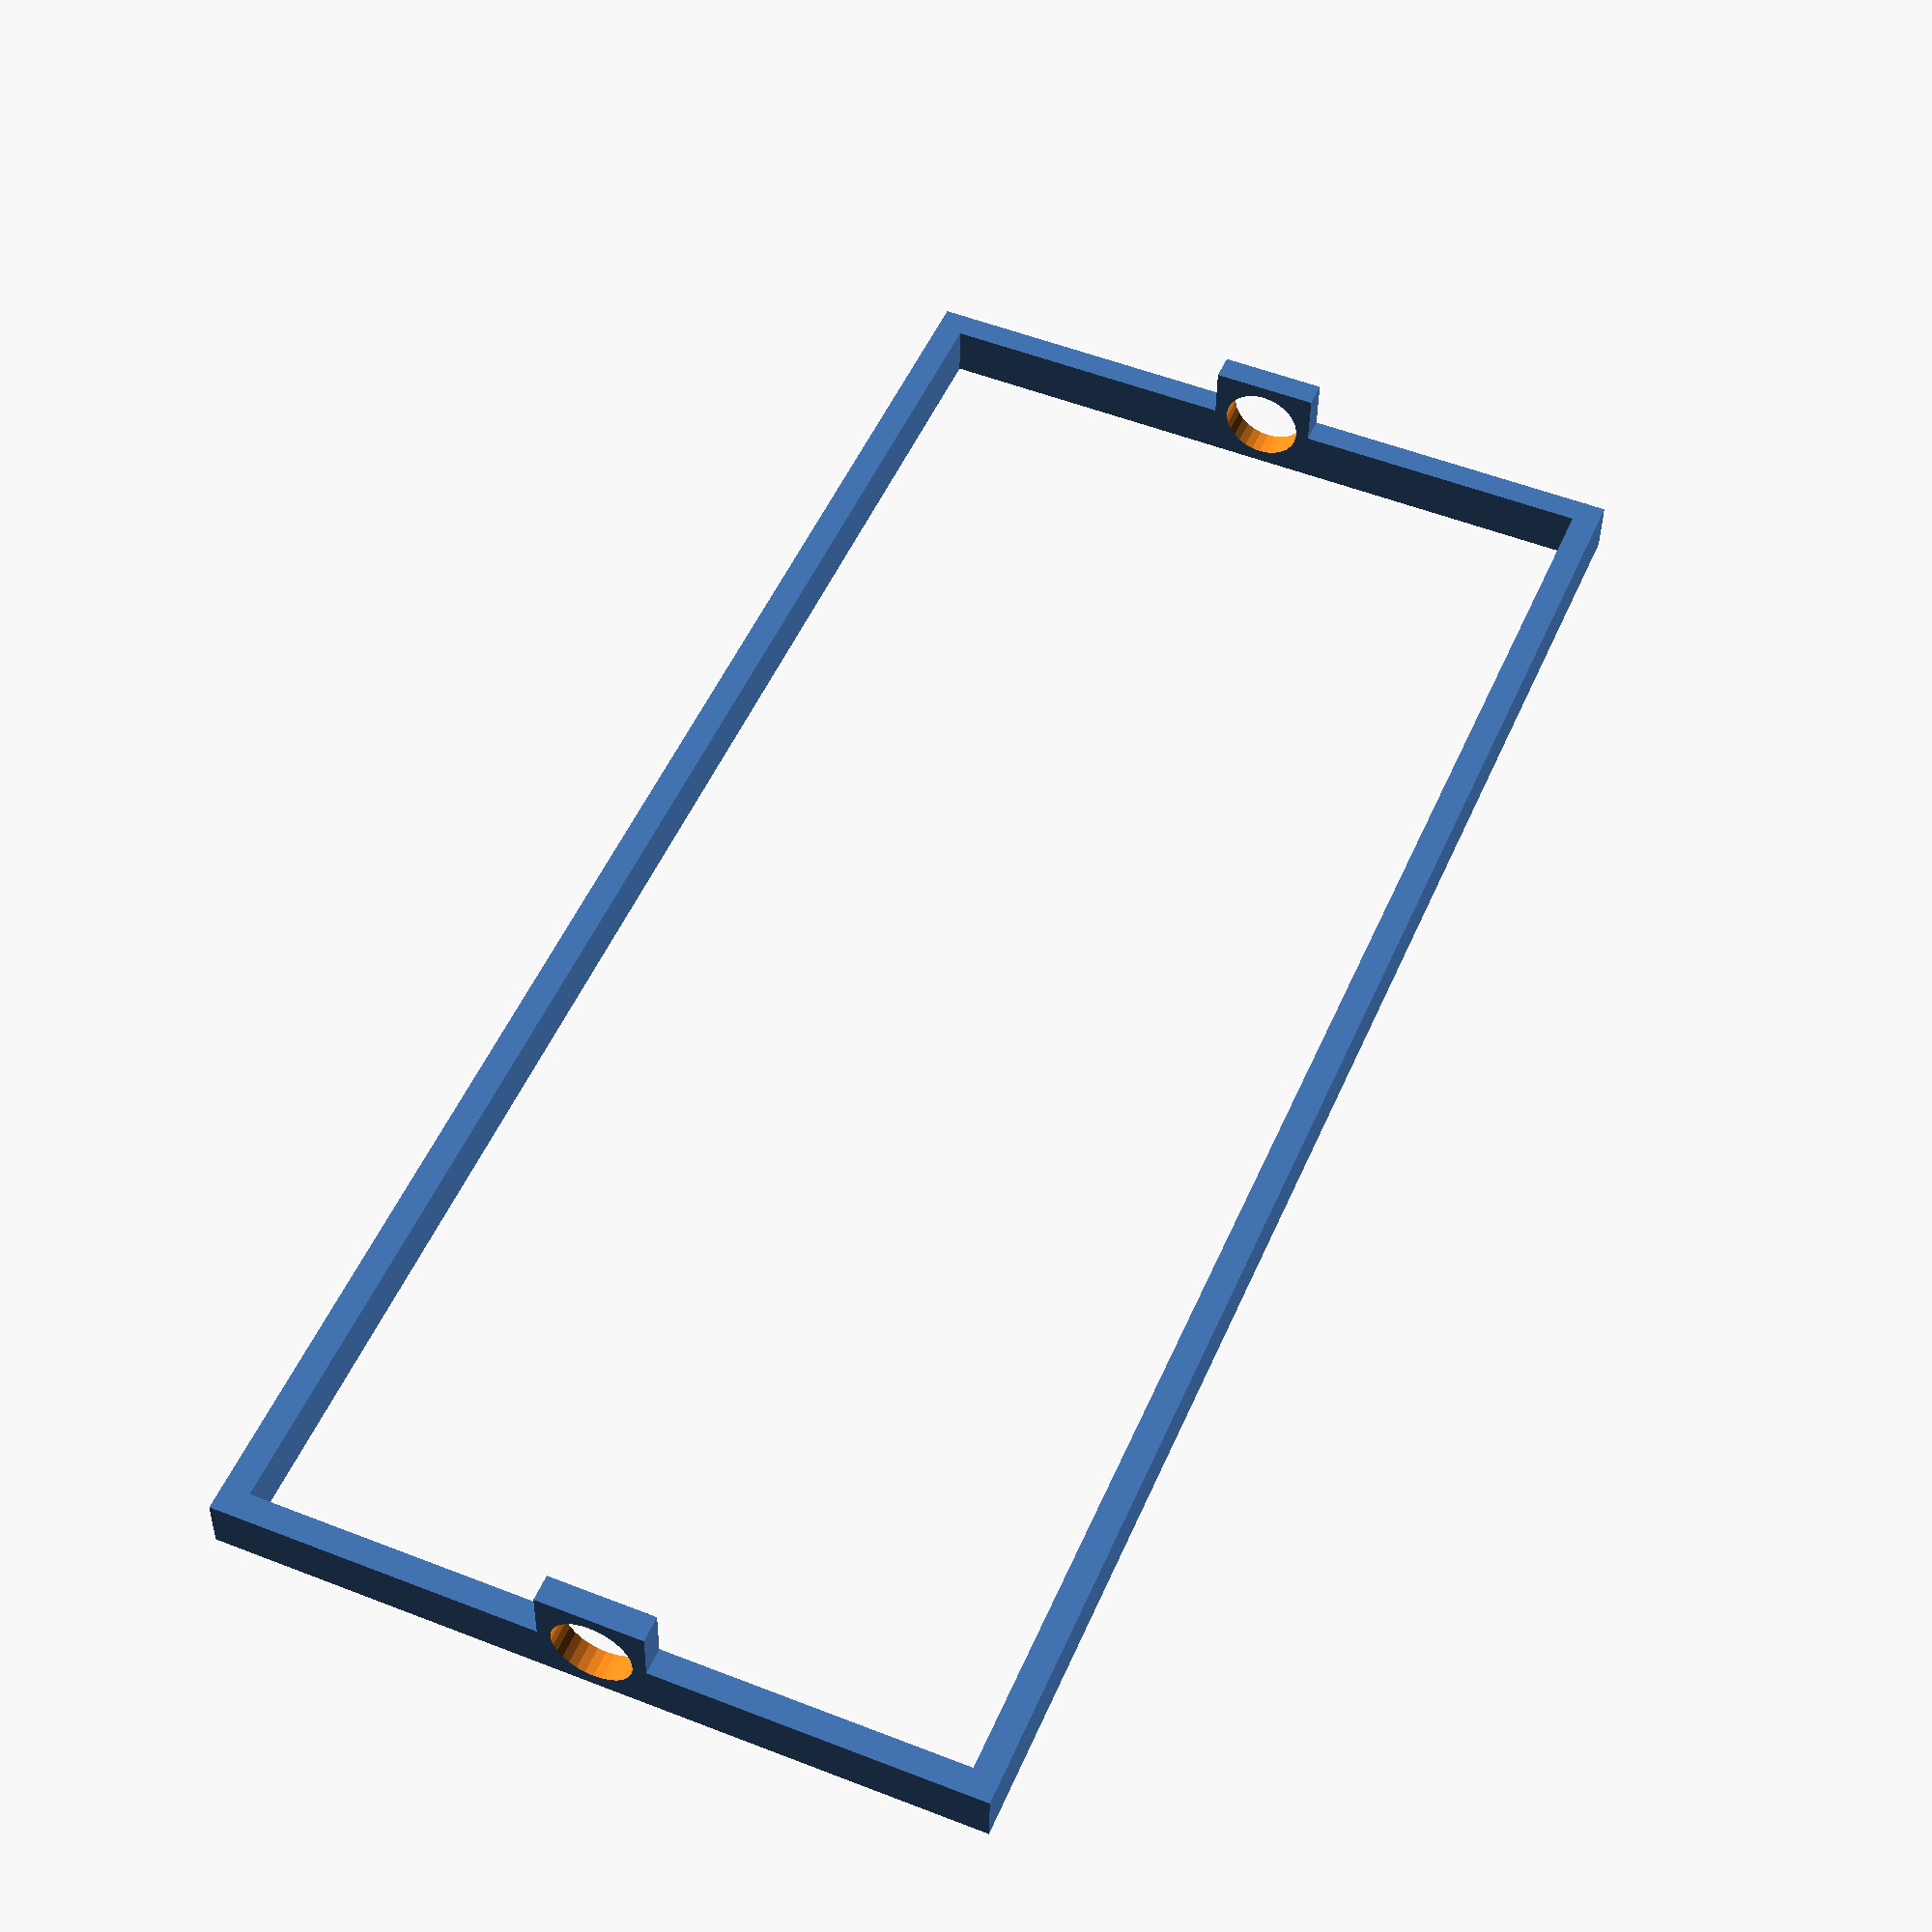
<openscad>
$fn = 30;

structure_slot_width = 35;
structure_slot_length = 125;

sweep_bearing_width = structure_slot_width + 20;

//SWEEP_BEARING_LEGS
sweep_bearing_leg_length = structure_slot_length + 2;
sweep_bearing_leg_width = 2;
sweep_bearing_leg_height = 4;

for(SIGN = [-1,1]){
translate([0,SIGN * (sweep_bearing_width/2),0])
cube([structure_slot_length,
      sweep_bearing_leg_width,
      sweep_bearing_leg_height],
      center=true);
}

sweep_bearing_cross_bar_depth = 2;
sweep_bearing_cross_bar_height = 4;
sweep_bearing_hole_depth = sweep_bearing_cross_bar_depth;
sweep_bearing_hole_height = 8;
sweep_bearing_hole_width = 8;

//SWEEP_BEARING_CROSS_BARS + SWEEP_BEARING_HOLES
difference(){
    union(){
        //SWEEP_BEARING_CROSS_BARS
        for(SIGN = [-1,1]){
            translate([structure_slot_length/2 * SIGN, 0,0]){
                cube([sweep_bearing_cross_bar_depth, 
                      sweep_bearing_width + sweep_bearing_leg_width,
                      sweep_bearing_cross_bar_height],
                      center = true);
           }
        }
        //BUFFER FOR SWEEP BEARING HOLES
        for(SIGN = [-1,1]){
            translate([structure_slot_length/2 * SIGN,
            0,
            -sweep_bearing_hole_height/4]) // div 4, cause top of bar not middle
            cube([
                sweep_bearing_hole_depth,
                sweep_bearing_hole_width,
                sweep_bearing_hole_height,
            ],
            center=true);
        }
    }
    //END union
    
    //BEGIN holes (subtraction)
    for(SIGN = [1,-1]){
        translate([structure_slot_length/2 * SIGN,
        0,
        -sweep_bearing_hole_height/4]){
            rotate([0,90,0]){
                cylinder(d=6, 6, center=true);
            }
        }
    
    }
}








</openscad>
<views>
elev=219.0 azim=247.1 roll=0.7 proj=p view=solid
</views>
